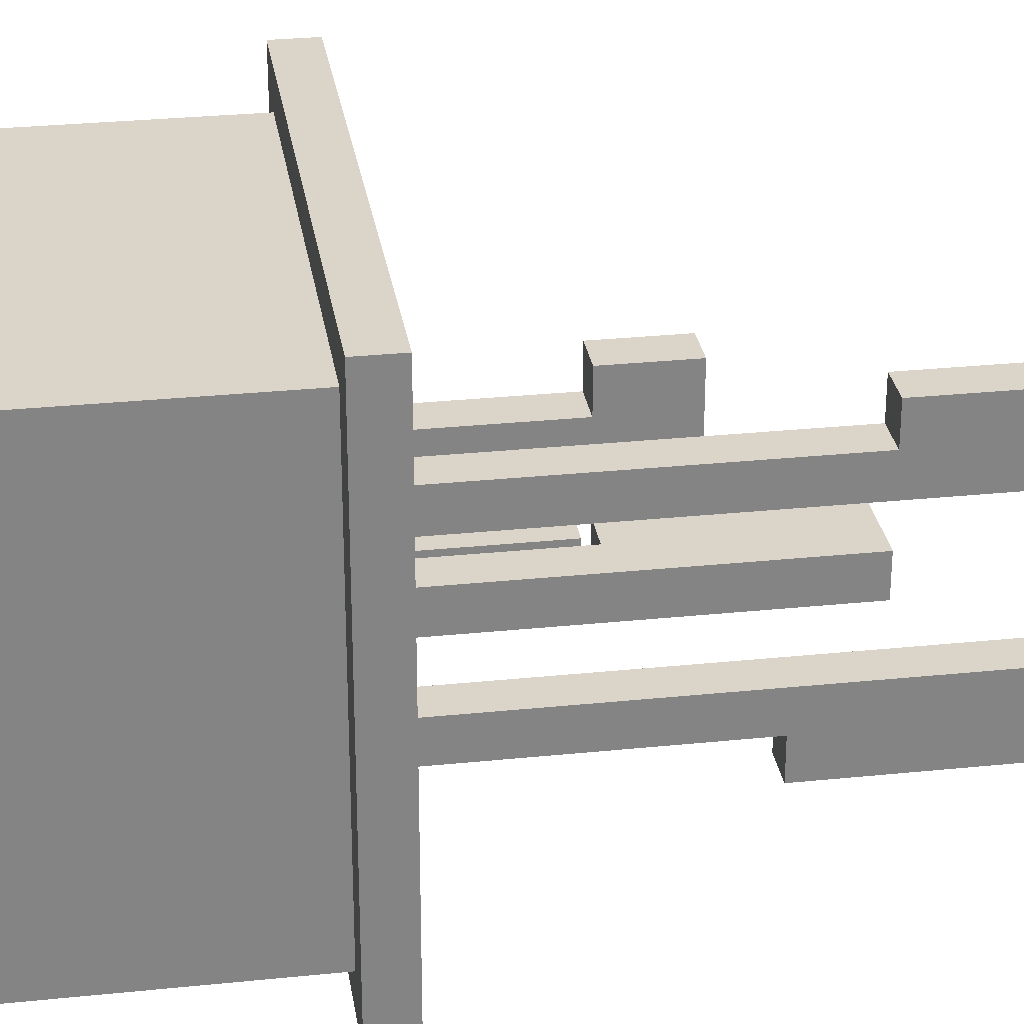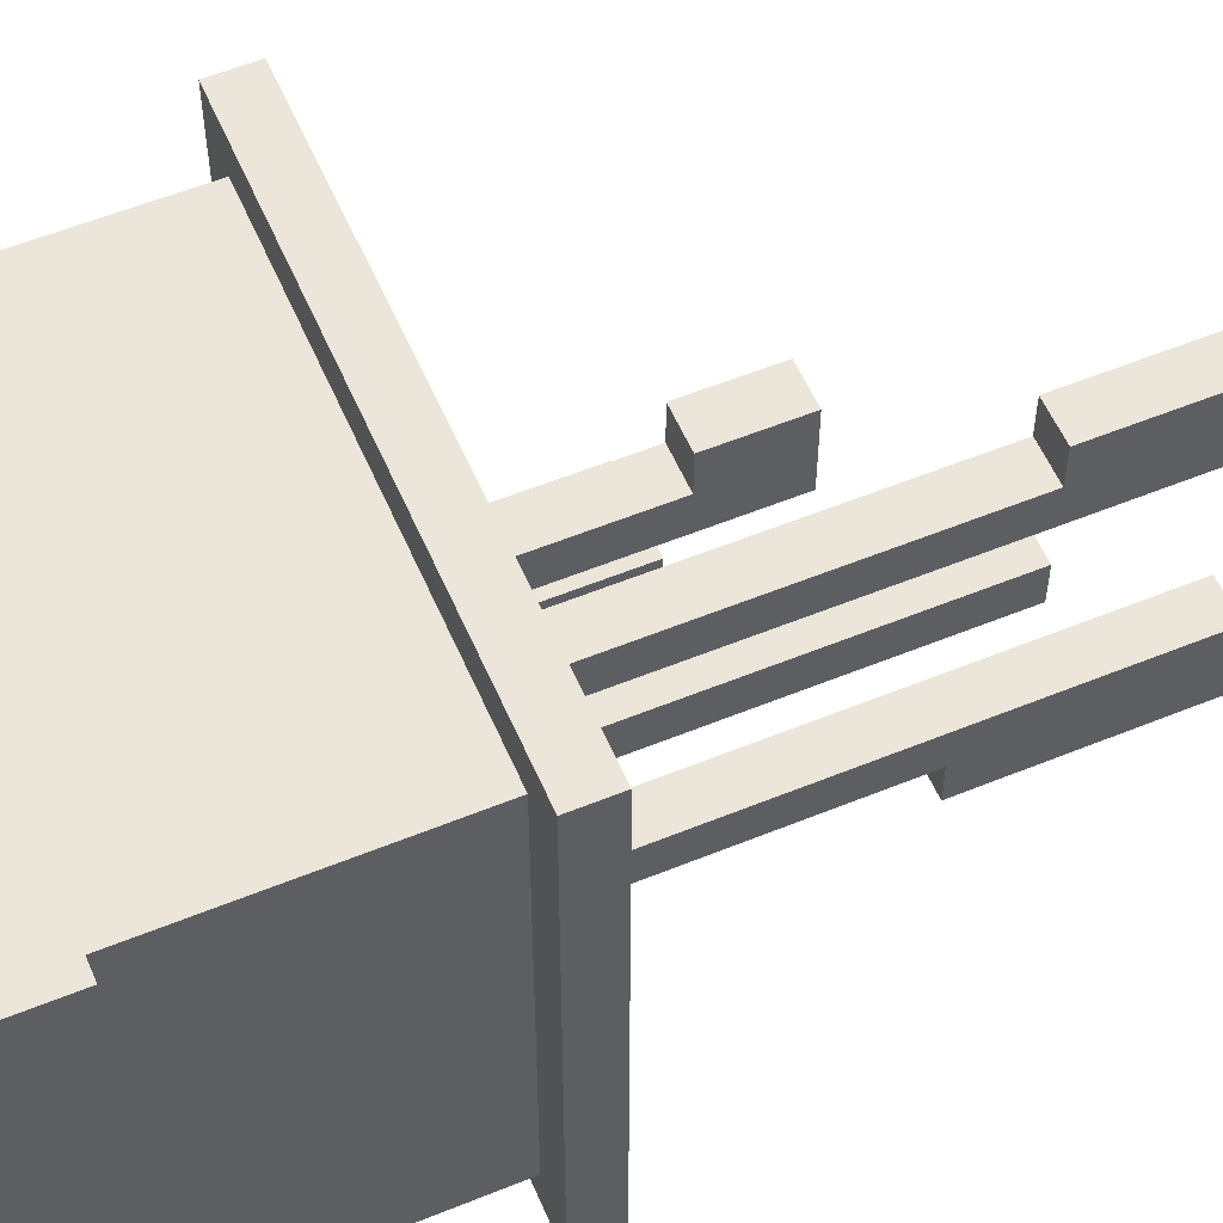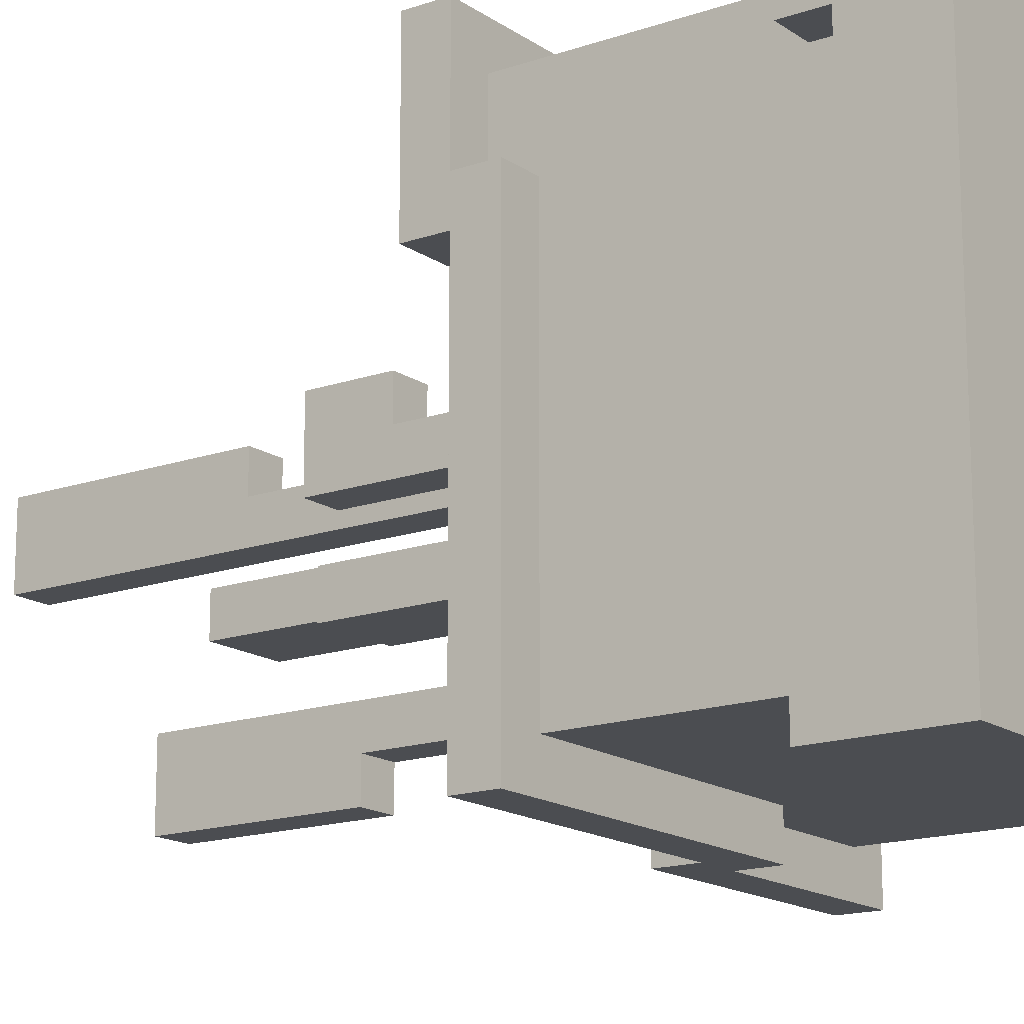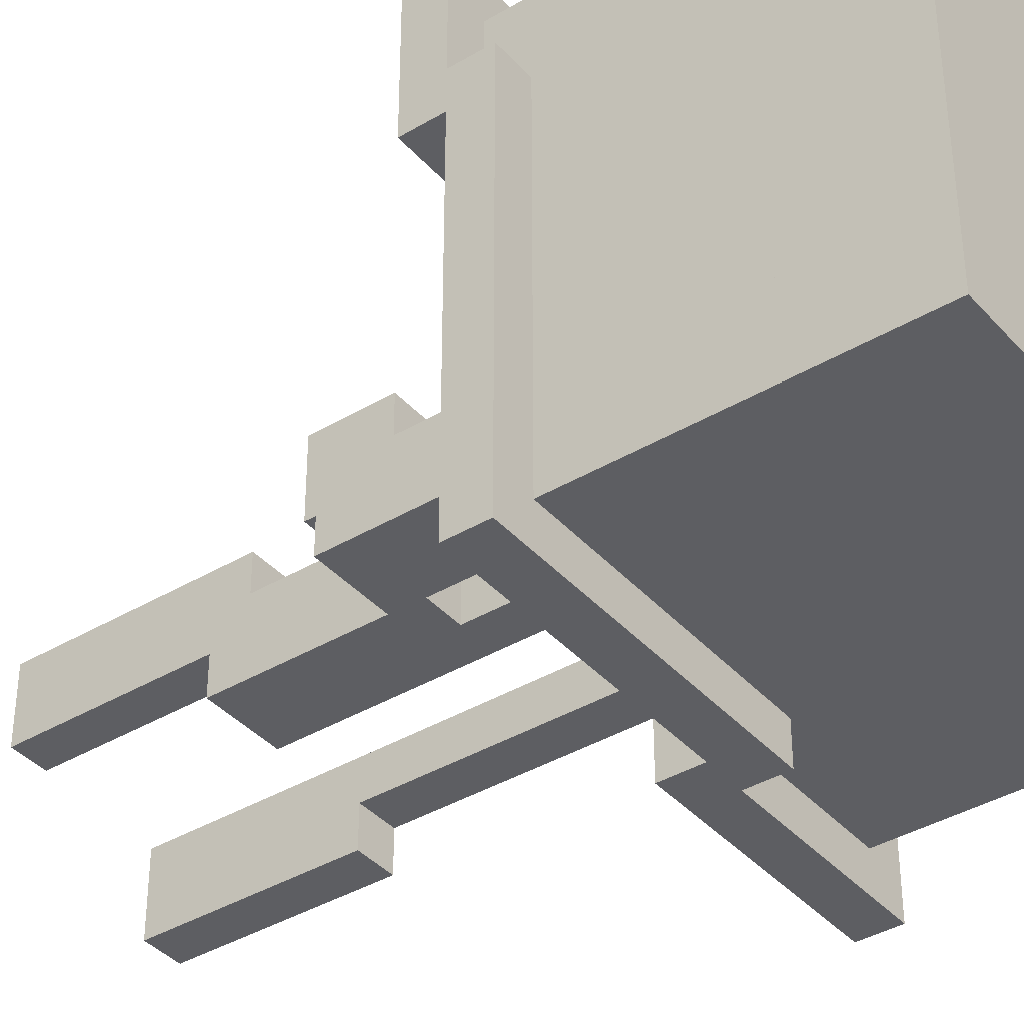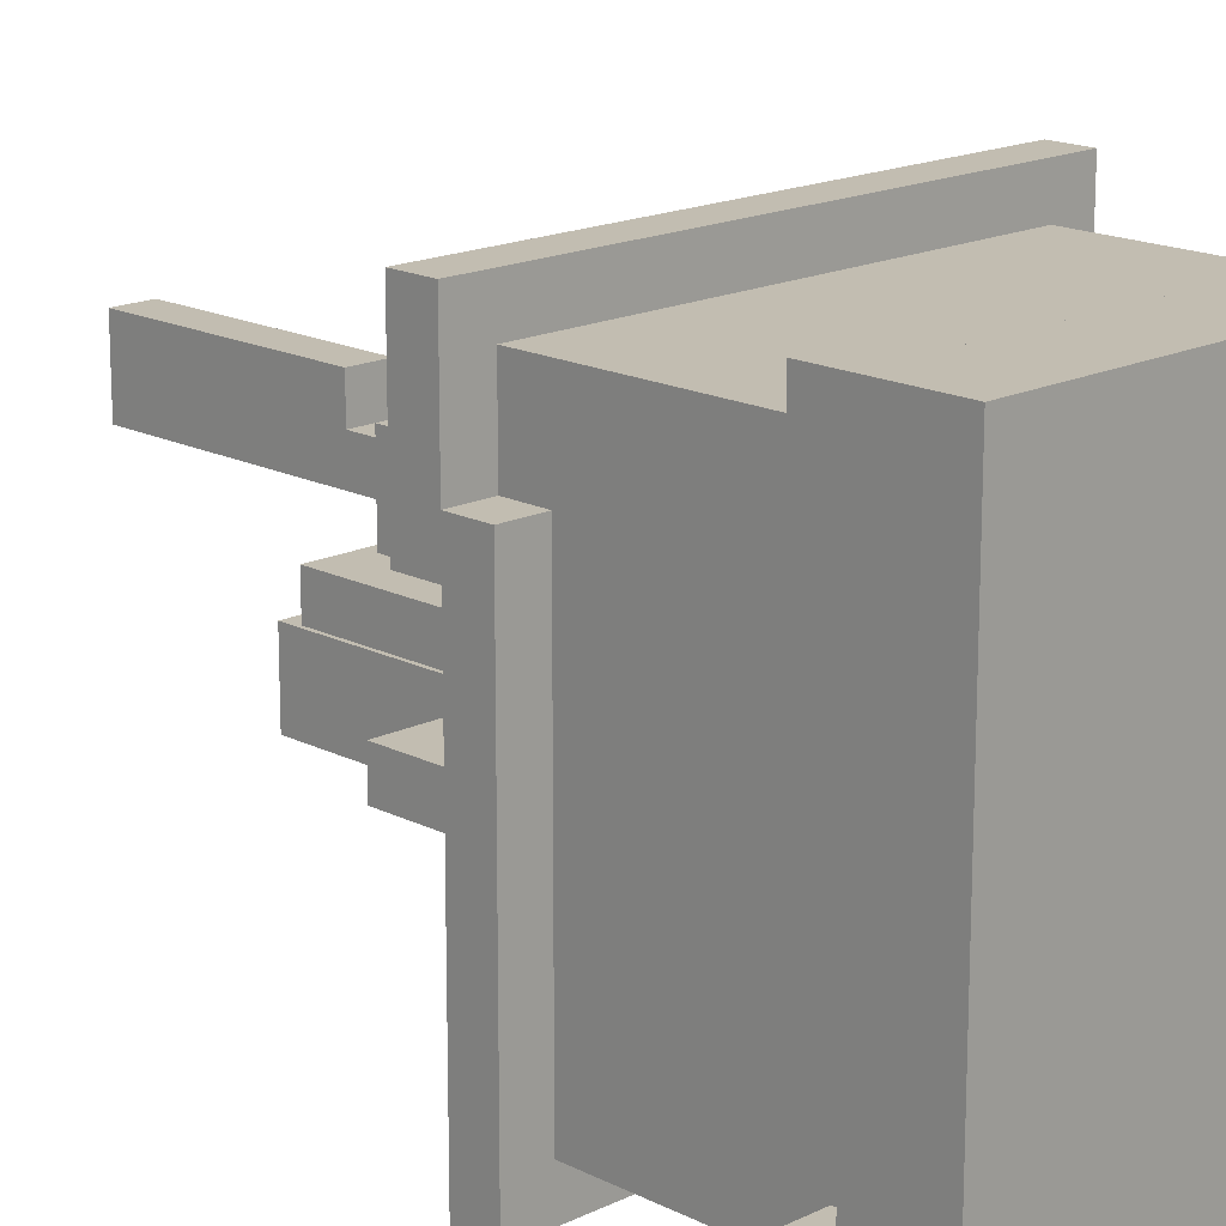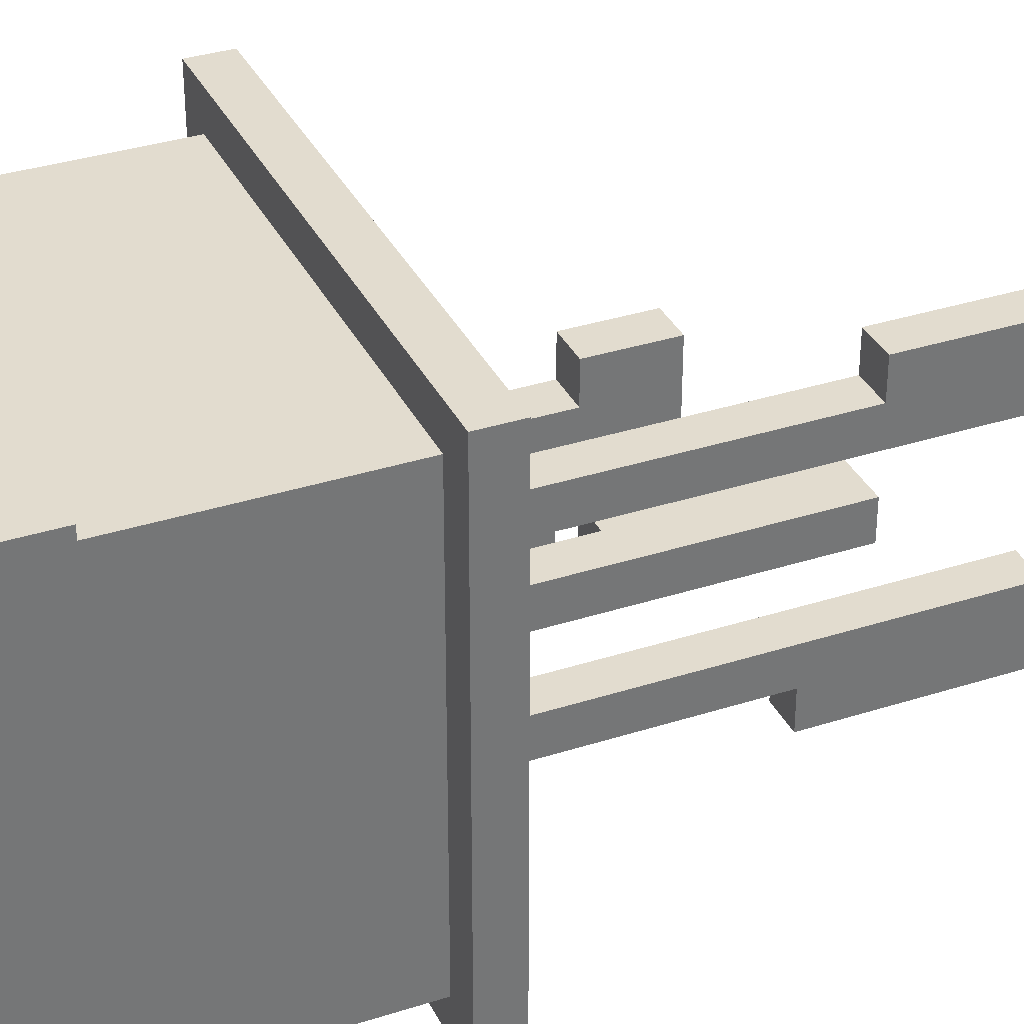
<metadata>
{"format":"obj","ext":"obj","renderer":"f3d","projection":"perspective","resolution":1024,"background":"white","views":[{"elev":29.1,"azim":81.3,"up":"+Z"},{"elev":56.4,"azim":66.9,"up":"+Z"},{"elev":-15.9,"azim":-54.1,"up":"+Z"},{"elev":-39.0,"azim":-53.3,"up":"+Z"},{"elev":16.8,"azim":-44.4,"up":"+Z"},{"elev":34.6,"azim":66.7,"up":"+Z"}]}
</metadata>
<code>
v 0.2 2.5 0
v 0.2 0.7 0
v 0.1 0.7 0
v 0.1 2.5 0
v 0 1.6 0
v 0 0.7 0
v -0.1 0.7 0
v -0.1 1.6 0
v 0.6 0.8 -0.6
v 0.6 0.3 -0.6
v -0.5 0.3 -0.6
v -0.5 0.8 -0.6
v 0.2 1.9 -0.2
v 0.2 1.4 -0.2
v 0 1.4 -0.2
v 0 1.9 -0.2
v 0.3 2.2 -0.5
v 0.3 1.7 -0.5
v 0.2 1.7 -0.5
v 0.2 2.2 -0.5
v 0.3 1.7 -0.4
v 0.3 1 -0.4
v 0.2 1 -0.4
v 0.2 1.7 -0.4
v 0.2 0.7 -0.2
v 0.1 0.7 -0.2
v 0.1 1.4 -0.2
v -0.1 1.4 -0.3
v -0.1 1.1 -0.3
v -0.3 1.1 -0.3
v -0.3 1.4 -0.3
v -0.1 0.7 -0.3
v -0.2 0.7 -0.3
v -0.2 1.1 -0.3
v 0.7 0.2 -0.7
v 0.7 0 -0.7
v -0.6 0 -0.7
v -0.6 0.2 -0.7
v 0.5 0.3 -0.6
v 0.5 0.2 -0.6
v -0.4 0.2 -0.6
v -0.4 0.3 -0.6
v 0.4 1 0.2
v 0.4 0.9 0.2
v -0.6 0.9 0.2
v -0.6 1 0.2
v 0.2 0.9 -0.7
v 0.2 0.8 -0.7
v -0.6 0.8 -0.7
v -0.6 0.9 -0.7
v 0.7 1 -0.7
v 0.7 0.9 -0.7
v 0.1 0.9 -0.7
v 0.1 1 -0.7
v 0.4 0.8 0.2
v -0.3 0.8 0.2
v -0.3 0.9 0.2
v 0.4 0.7 0.2
v -0.2 0.7 0.2
v -0.2 0.8 0.2
v 0.6 0.9 -0.6
v 0.2 0.8 -0.6
v 0.2 0.9 -0.6
v -0.4 0.3 -0.7
v -0.4 0.2 -0.7
v -0.6 0.3 -0.7
v 0.7 0.3 -0.7
v 0.5 0.2 -0.7
v 0.5 0.3 -0.7
v -0.5 0.3 0.4
v -0.5 0.2 0.4
v -0.6 0.2 0.4
v -0.6 0.3 0.4
v 0.7 0.3 0.4
v 0.7 0.2 0.4
v 0.6 0.2 0.4
v 0.6 0.3 0.4
v 0.2 2.2 -0.3
v 0.2 0.7 -0.3
v 0.3 0.7 -0.3
v 0.3 2.2 -0.3
v 0.1 1.9 0.1
v 0.1 0.7 0.1
v 0.2 0.7 0.1
v 0.2 1.9 0.1
v -0.5 0.9 0.5
v -0.5 0.3 0.5
v 0.6 0.3 0.5
v 0.6 0.9 0.5
v 0 1.9 -0.1
v 0 1.4 -0.1
v 0.2 1.4 -0.1
v 0.2 1.9 -0.1
v 0.1 1.4 -0.1
v 0.1 0.7 -0.1
v 0.2 0.7 -0.1
v -0.1 1.4 0.1
v -0.1 0.7 0.1
v 0 0.7 0.1
v 0 1.4 0.1
v 0.1 2.5 0.2
v 0.1 1.9 0.2
v 0.2 1.9 0.2
v 0.2 2.5 0.2
v -0.3 1.4 -0.2
v -0.3 1.1 -0.2
v -0.1 1.1 -0.2
v -0.1 1.4 -0.2
v 0.3 0.7 -0.4
v 0.4 0.7 -0.4
v 0.4 1 -0.4
v -0.2 1.1 -0.2
v -0.2 0.7 -0.2
v -0.1 0.7 -0.2
v -0.6 0.2 0.6
v -0.6 0 0.6
v 0.7 0 0.6
v 0.7 0.2 0.6
v -0.1 1.6 0.2
v -0.1 1.4 0.2
v 0 1.4 0.2
v 0 1.6 0.2
v -0.4 0.3 0.5
v -0.4 0.2 0.5
v 0.5 0.2 0.5
v 0.5 0.3 0.5
v -0.6 1 0.6
v -0.6 0.9 0.6
v 0.7 0.9 0.6
v 0.7 1 0.6
v -0.3 0.9 -0.4
v -0.3 0.8 -0.4
v 0.2 0.8 -0.4
v 0.2 0.9 -0.4
v -0.2 0.8 -0.4
v -0.2 0.7 -0.4
v 0.2 0.7 -0.4
v -0.6 0.3 0.6
v -0.4 0.2 0.6
v -0.4 0.3 0.6
v 0.5 0.3 0.6
v 0.5 0.2 0.6
v 0.7 0.3 0.6
v -0.6 0.3 -0.5
v -0.6 0.2 -0.5
v -0.5 0.2 -0.5
v -0.5 0.3 -0.5
v 0.6 0.3 -0.5
v 0.6 0.2 -0.5
v 0.7 0.2 -0.5
v 0.7 0.3 -0.5
v 0.1 1 -0.4
v 0.1 0.9 -0.4
v -0.6 0.9 0.3
v -0.6 0.8 0.3
v -0.5 0.8 0.3
v -0.5 0.9 0.3
v 0.2 1.7 -0.3
v 0.1 1.9 0
v -0.5 0.8 0.5
v -0.1 1.4 0
v -0.2 0.8 -0.3
v -0.2 0.8 -0.2
v 0.3 1.7 -0.3
v 0.2 1.9 0
v 0 1.4 0
v -0.6 0.9 -0.4
v 0.7 1 0.2
v 0.7 1 -0.4
v 0.4 0.7 -0.2
v 0.4 0.7 -0.3
v -0.2 0.7 -0.1
v -0.2 0.7 0
v 0.4 0.7 0
v 0.4 0.7 -0.1
v -0.2 0.7 0.1
v 0.4 0.7 0.1
v -0.6 0.3 -0.6
v 0.7 0.3 -0.6
v -0.6 0.3 0.5
v 0.7 0.3 0.5
v -0.6 0.8 -0.6
v 0.7 0.9 -0.6
v 0.7 0.9 0.5
v -0.6 0.9 0.5
g brown_coral_short
f 1 2 3 4
f 78 79 80 81
f 116 37 36 117
f 85 84 2 165
f 159 3 83 82
f 93 96 25 13
f 82 83 84 85
f 89 61 183 184
f 24 137 79 158
f 164 80 109 21
f 145 72 71 146
f 5 6 7 8
f 149 76 75 150
f 155 182 12 156
f 94 95 96 92
f 97 98 99 100
f 161 7 98 97
f 21 22 23 24
f 14 25 26 27
f 108 114 32 28
f 100 99 6 166
f 27 26 95 94
f 89 88 10 61
f 86 87 88 89
f 111 43 168 169
f 167 45 57 131
f 4 159 102 101
f 104 103 165 1
f 132 56 60 135
f 101 102 103 104
f 12 11 87 160
f 9 10 11 12
f 81 164 18 17
f 90 91 92 93
f 20 19 158 78
f 13 14 15 16
f 16 15 91 90
f 17 18 19 20
f 46 127 130 168
f 29 32 33 34
f 112 113 114 107
f 50 167 153 53
f 54 152 169 51
f 111 110 58 43
f 28 29 30 31
f 105 106 107 108
f 34 162 163 112
f 31 30 106 105
f 22 109 110 111
f 35 36 37 38
f 118 117 36 35
f 115 116 117 118
f 38 37 116 115
f 122 121 166 5
f 8 161 120 119
f 8 119 122 5
f 20 78 81 17
f 185 154 157 86
f 119 120 121 122
f 4 101 104 1
f 127 128 129 130
f 128 185 184 129
f 130 129 52 51
f 43 44 45 46
f 50 49 155 154
f 124 139 142 125
f 147 146 71 70
f 65 41 40 68
f 39 40 41 42
f 77 76 149 148
f 123 124 125 126
f 47 48 49 50
f 182 49 48 62
f 44 55 56 57
f 51 52 53 54
f 176 59 58 177
f 172 173 174 175
f 57 56 132 131
f 55 58 59 60
f 32 114 170 171
f 131 132 133 134
f 63 47 52 183
f 136 33 79 137
f 135 136 137 133
f 61 9 62 63
f 46 45 128 127
f 60 59 113 163
f 113 172 95 26
f 54 53 153 152
f 16 90 93 13
f 31 105 108 28
f 25 96 175 170
f 126 141 143 181
f 64 65 38 66
f 2 84 177 174
f 180 138 140 123
f 73 72 115 138
f 67 35 68 69
f 151 150 35 67
f 66 38 145 144
f 157 156 160 86
f 143 118 75 74
f 138 115 139 140
f 69 39 179 67
f 66 178 42 64
f 141 142 118 143
f 74 75 76 77
f 70 71 72 73
f 6 99 83 3
f 73 180 87 70
f 173 176 98 7
f 10 148 151 179
f 109 80 171 110
f 77 88 181 74
f 120 97 100 121
f 102 82 85 103
f 91 15 27 94
f 24 19 18 21
f 106 30 34 112
f 154 155 156 157
f 69 68 40 39
f 152 153 134 23
f 144 145 146 147
f 148 149 150 151
f 126 125 142 141
f 140 139 124 123
f 178 144 147 11
f 162 33 136 135
f 42 41 65 64
f 63 62 48 47

</code>
